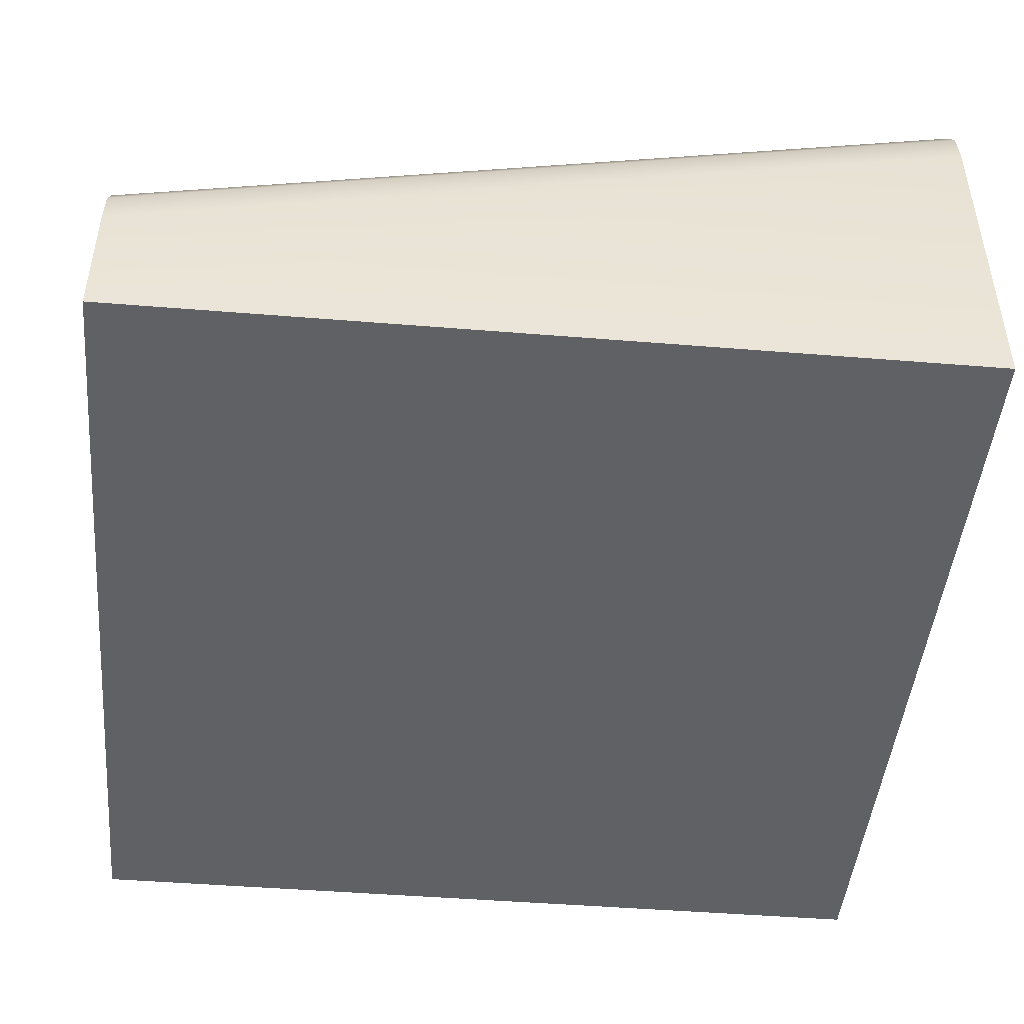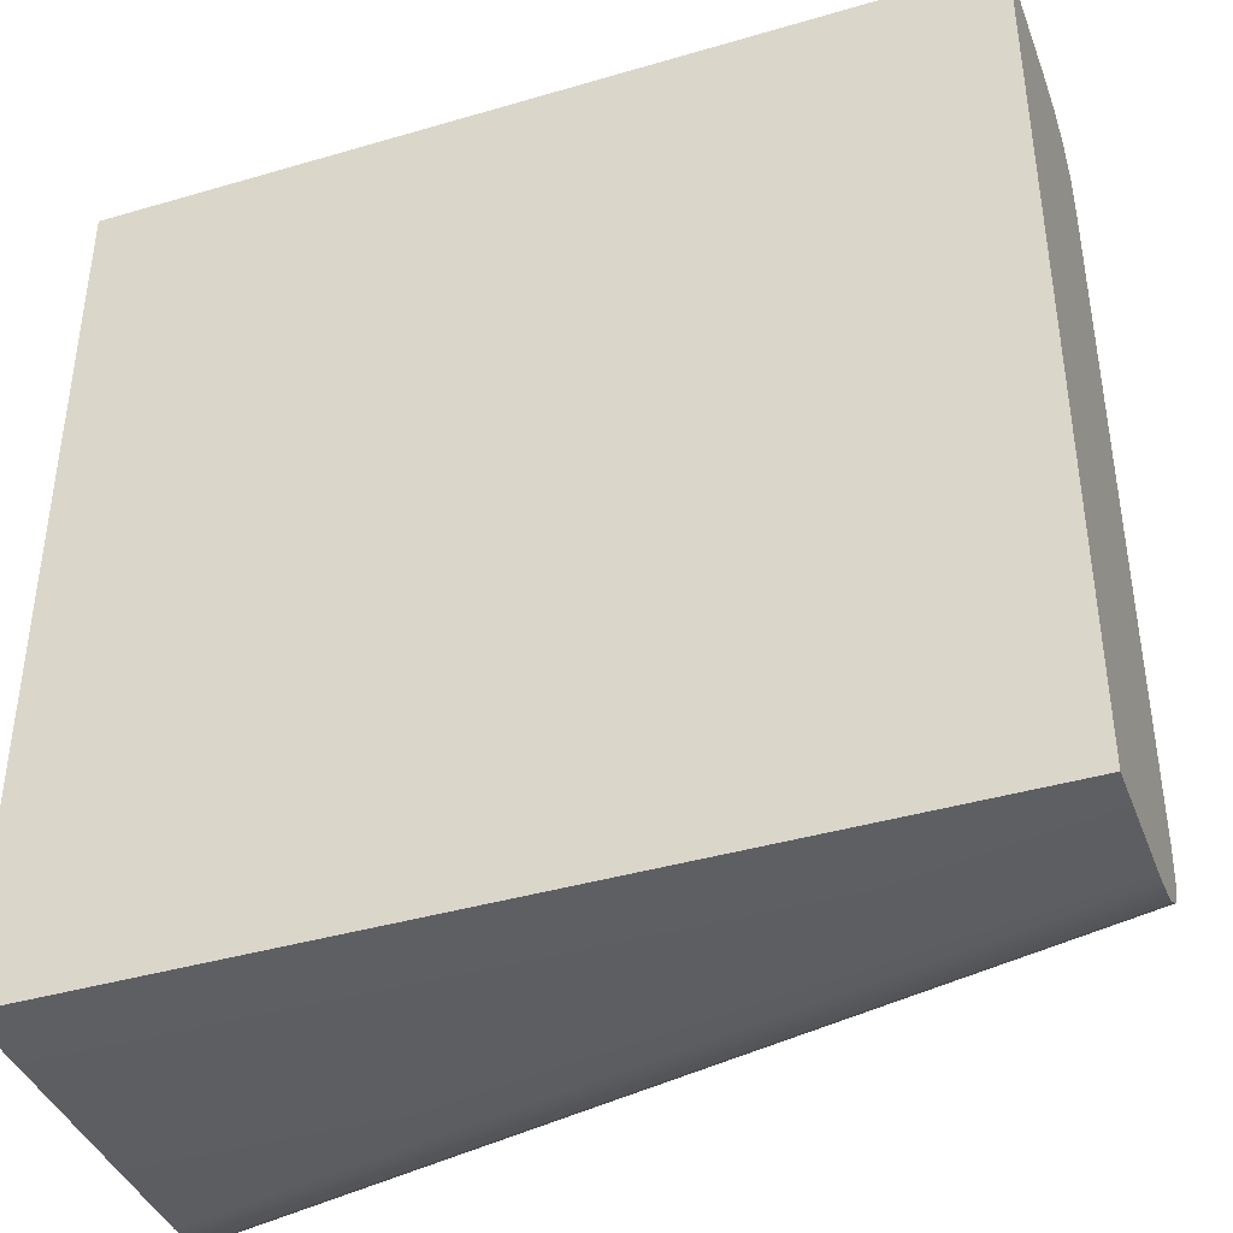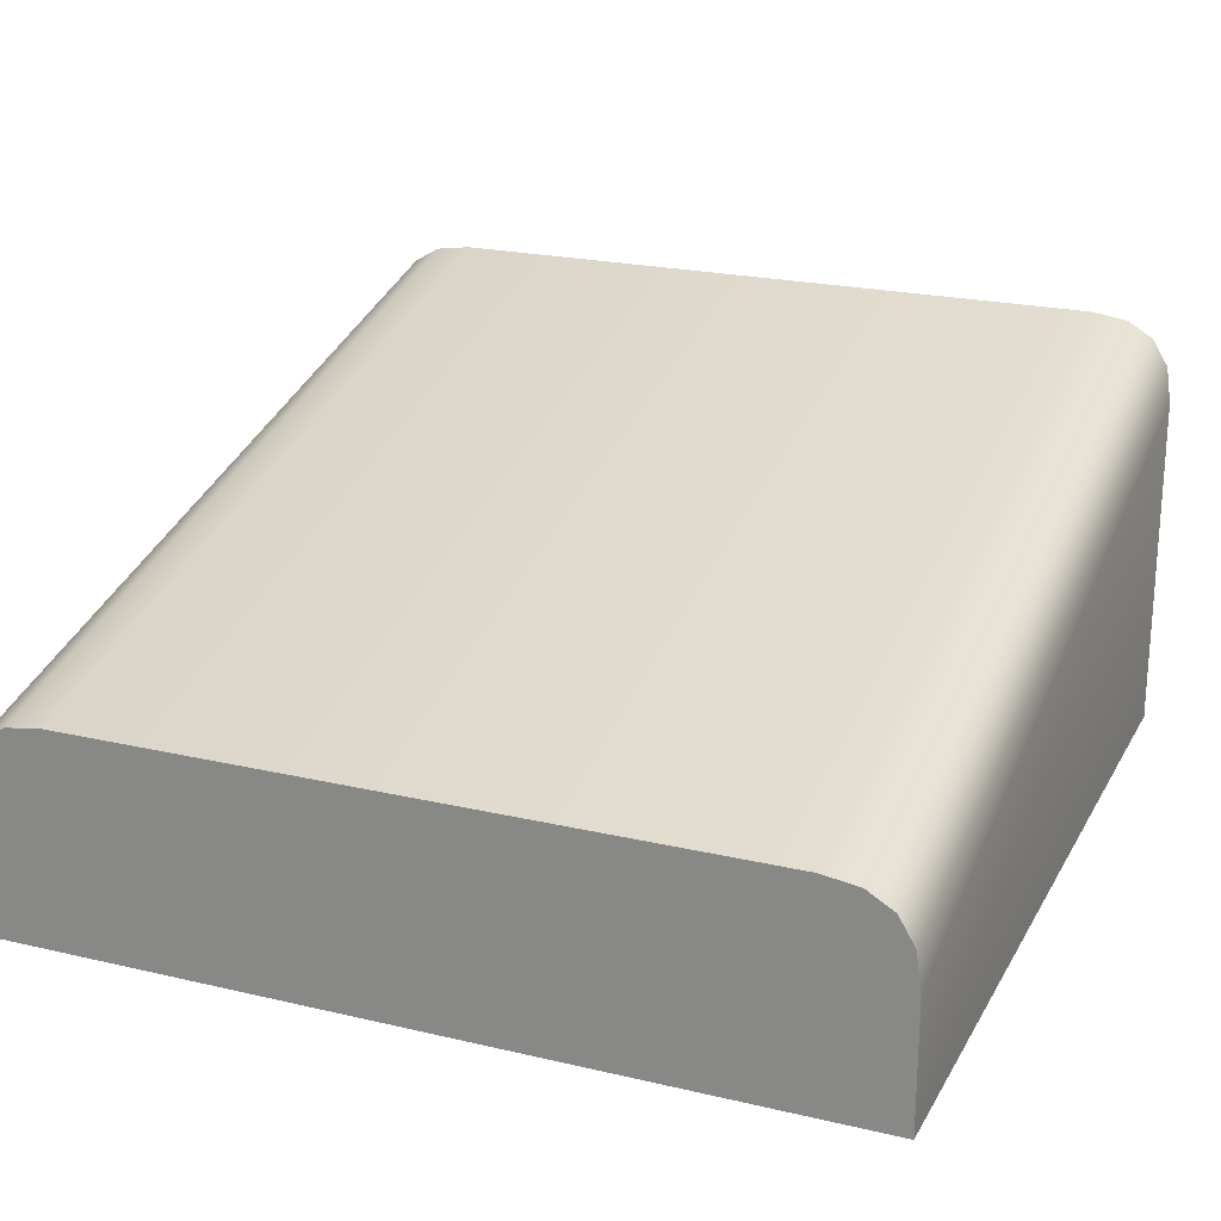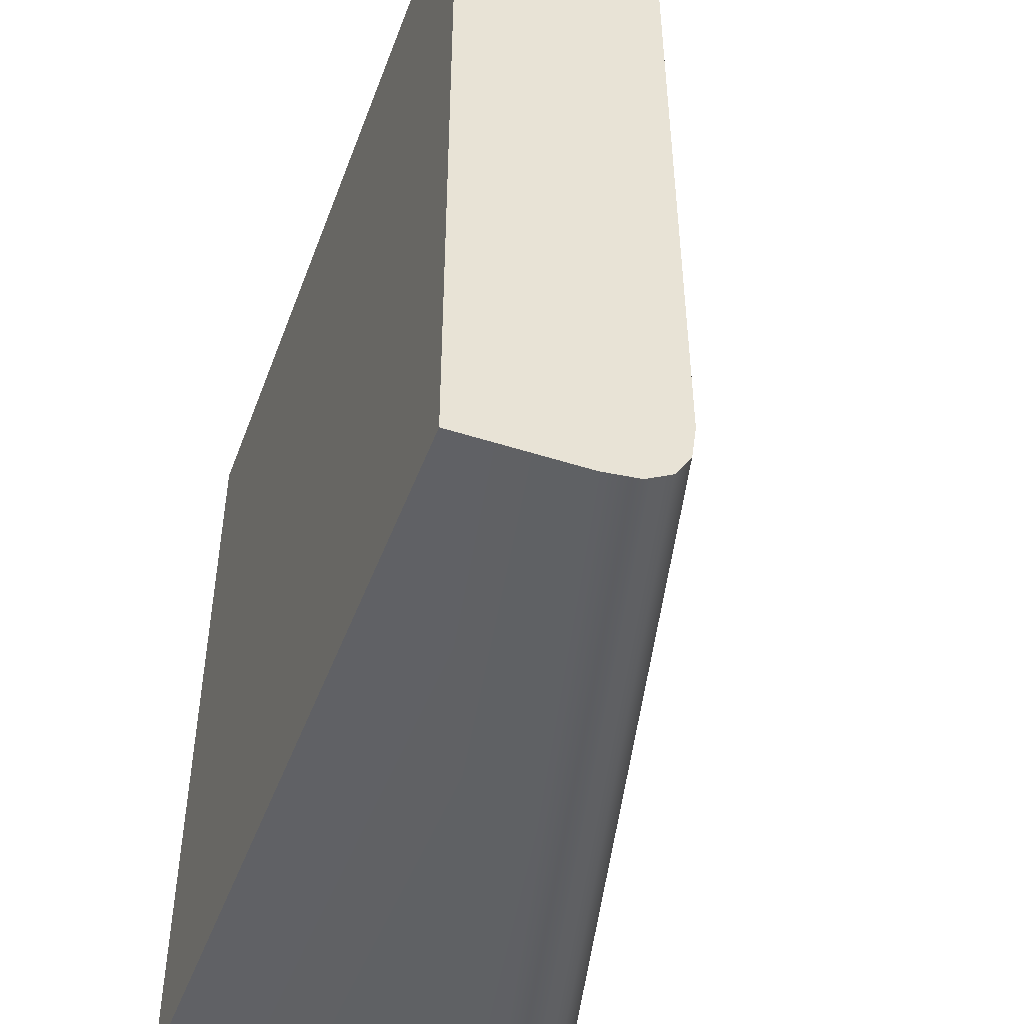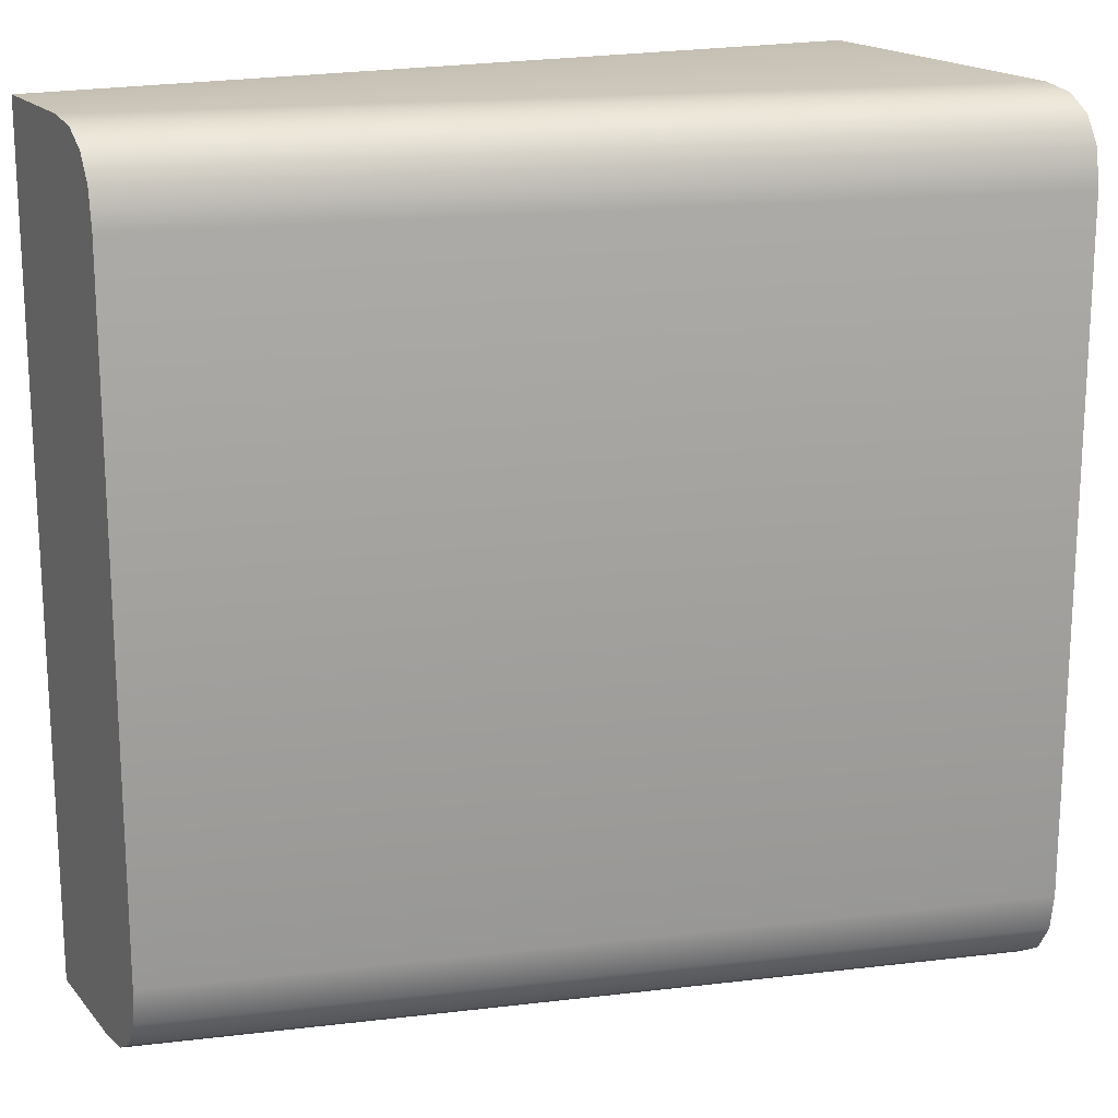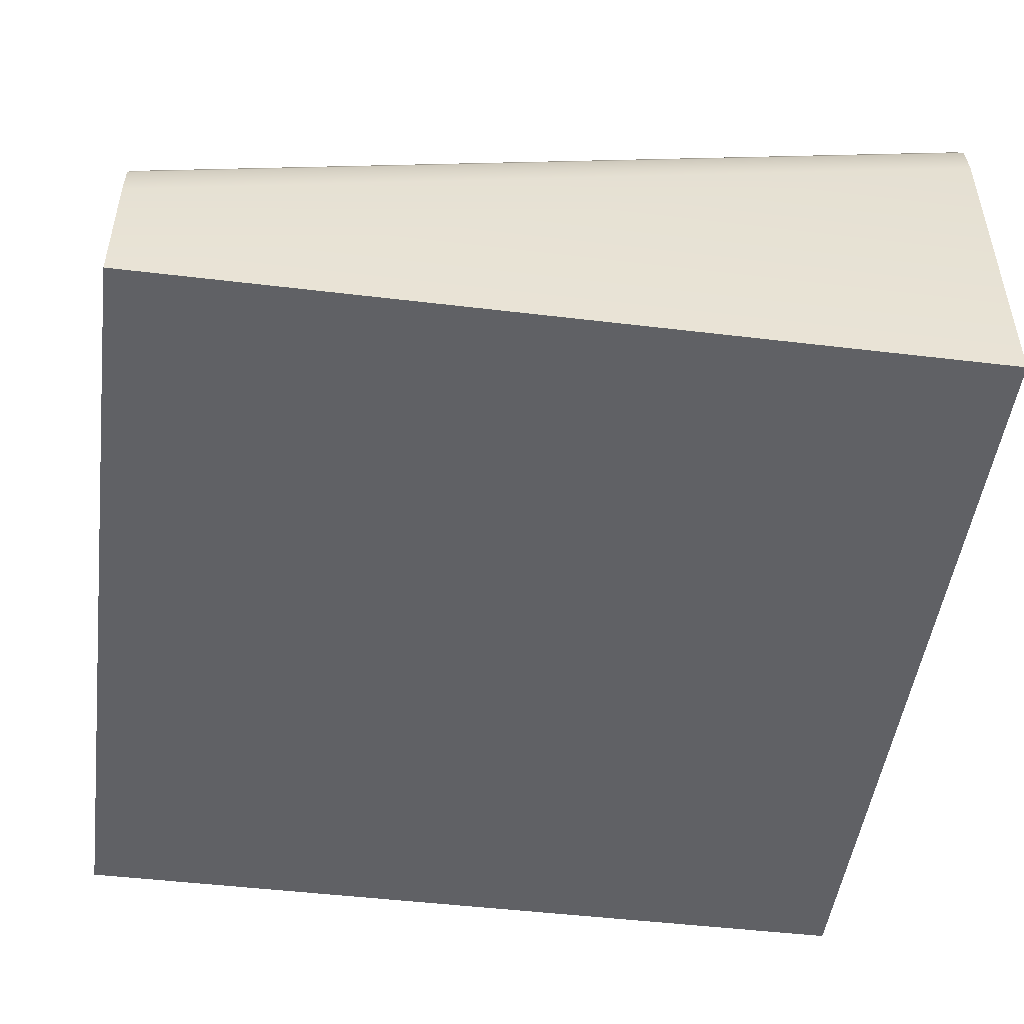
<metadata>
{"format":"obj","ext":"obj","renderer":"f3d","projection":"perspective","resolution":1024,"background":"white","views":[{"elev":-46.4,"azim":174.7,"up":"+Y"},{"elev":-40.4,"azim":19.8,"up":"+Z"},{"elev":22.0,"azim":112.3,"up":"+Y"},{"elev":-47.7,"azim":70.0,"up":"+Z"},{"elev":17.8,"azim":152.9,"up":"+Z"},{"elev":-48.7,"azim":172.4,"up":"+Y"}]}
</metadata>
<code>
v  270 0 140
v  270 0 100
v  230 0 100
v  230 0 140
v  270 10 136
v  230 20 136
v  230 20 104
v  270 10 104
v  230 16 140
v  270 6 140
v  230 16 100
v  230 17.75 100.2
v  230 19 101
v  230 19.75 102.2
v  230 19.75 137.8
v  230 19 139
v  230 17.75 139.8
v  270 6 100
v  270 7.75 139.8
v  270 9 139
v  270 9.75 137.8
v  270 9.75 102.2
v  270 9 101
v  270 7.75 100.2
g Midt_block_small_hill_right
f 4 3 2 1
f 8 7 6 5
f 10 9 4 1
f 13 12 11 3
f 7 14 13 3
f 9 7 3 4
f 16 15 6 7
f 9 17 16 7
f 11 18 2 3
f 20 19 10 1
f 5 21 20 1
f 18 5 1 2
f 23 22 8 5
f 18 24 23 5
f 21 5 6 15
f 14 7 8 22
f 20 21 15 16
f 19 20 16 17
f 10 19 17 9
f 13 14 22 23
f 12 13 23 24
f 11 12 24 18

</code>
